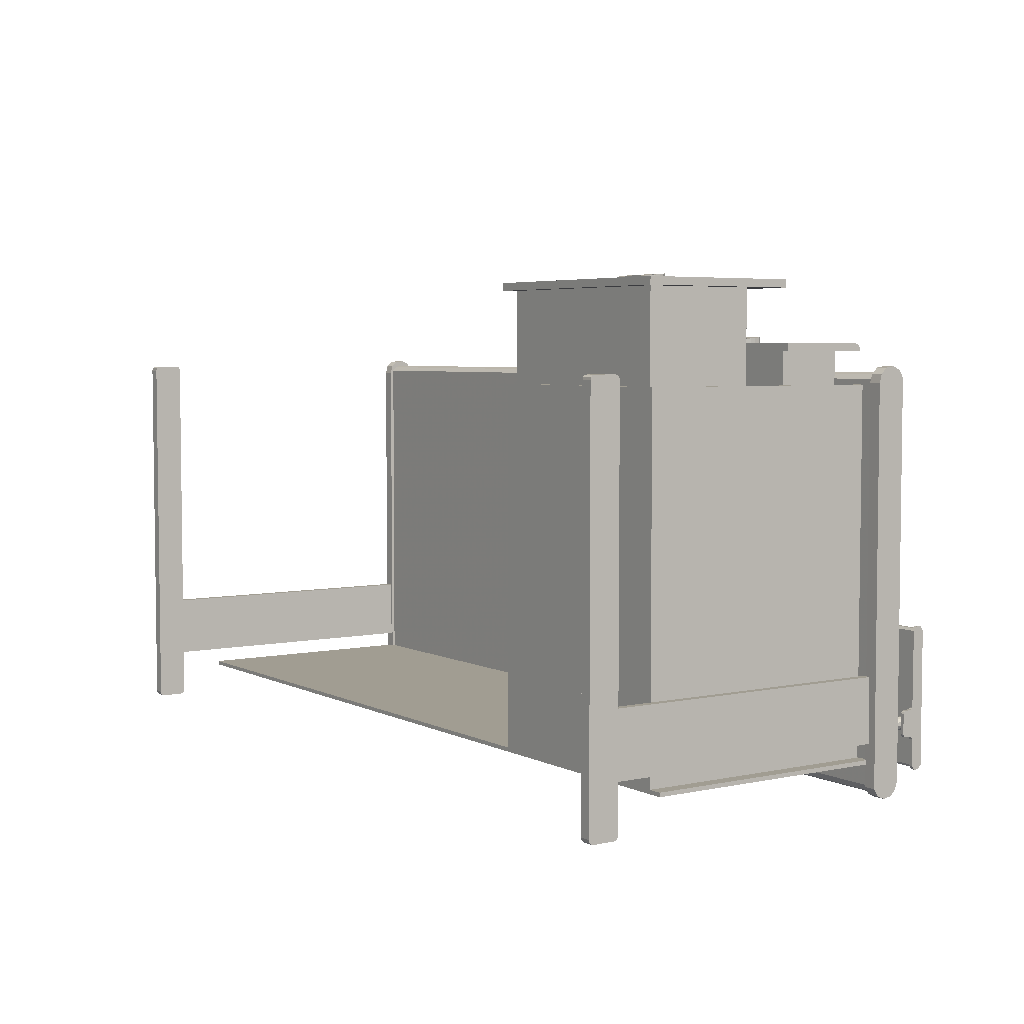
<metadata>
{"format":"obj","ext":"obj","renderer":"f3d","projection":"perspective","resolution":1024,"background":"white","views":[{"elev":4.7,"azim":56.1,"up":"+Z"}]}
</metadata>
<code>
v  37.35 26.63 -14.74
v  17.68 4.856 -14.74
v  37.35 4.856 -14.74
v  17.68 26.63 -14.74
v  37.35 4.856 16.33
v  17.68 4.856 16.33
v  37.35 26.63 16.33
v  17.68 26.63 16.33
v  18.22 5.455 16.33
v  36.81 26.03 16.33
v  18.22 26.03 16.33
v  36.81 5.455 16.33
v  18.22 5.455 -14.09
v  36.81 26.03 -14.09
v  36.81 5.455 -14.09
v  18.22 26.03 -14.09
v  -38.99 26.74 -16.8
v  -38.99 27.08 -17.33
v  -38.99 27.62 -17.54
v  -38.99 28.19 -17.46
v  -38.99 28.64 -17.08
v  -38.99 28.81 -16.42
v  -38.99 28.81 16.5
v  -38.99 28.61 17
v  -38.99 28.16 17.27
v  -38.99 27.61 17.32
v  -38.99 27.09 17.16
v  -38.99 26.75 16.78
v  38.55 26.74 -16.8
v  38.55 27.08 -17.33
v  38.55 27.62 -17.54
v  38.55 28.19 -17.46
v  38.55 28.64 -17.08
v  38.55 28.81 -16.42
v  38.55 28.81 16.5
v  38.55 28.61 17
v  38.55 28.16 17.27
v  38.55 27.61 17.32
v  38.55 27.09 17.16
v  38.55 26.75 16.78
v  -38.99 4.857 -14.64
v  -38.99 4.857 -15
v  38.55 4.857 -14.64
v  38.55 4.857 -15
v  -38.99 27.07 -14.64
v  -38.99 27.07 -15
v  38.55 27.07 -14.64
v  38.55 27.07 -15
v  -39.51 -1.731 17.36
v  -38.5 -2.15 16.94
v  -39.51 -2.15 -17.27
v  -38.5 -2.15 -17.27
v  -39.51 0.1136 17.36
v  -38.5 0.1136 17.36
v  -39.51 0.1136 -17.69
v  -38.5 0.1136 -17.69
v  -39.51 -2.15 16.94
v  -38.5 -1.731 17.36
v  -39.51 -1.731 -17.69
v  -38.5 -1.731 -17.69
v  -39.51 0.5318 16.94
v  -38.5 0.5318 16.94
v  -39.51 0.5318 -17.27
v  -38.5 0.5318 -17.27
v  -39.51 -2.103 17.17
v  -39.51 -1.964 17.31
v  -38.5 -1.964 17.31
v  -38.5 -2.103 17.17
v  -39.51 -1.964 -17.64
v  -39.51 -2.103 -17.5
v  -38.5 -2.103 -17.5
v  -38.5 -1.964 -17.64
v  -39.51 0.3459 17.31
v  -39.51 0.4853 17.17
v  -38.5 0.4853 17.17
v  -38.5 0.3459 17.31
v  -39.51 0.4853 -17.5
v  -39.51 0.3459 -17.64
v  -38.5 0.3459 -17.64
v  -38.5 0.4853 -17.5
v  -35.95 29.23 -11.96
v  -35.39 29.23 -11.51
v  -34.7 29.23 -11.31
v  -33.98 29.23 -11.39
v  -33.35 29.23 -11.73
v  -32.89 29.23 -12.3
v  -32.69 29.23 -12.99
v  -32.77 29.23 -13.71
v  -33.12 29.23 -14.34
v  -33.68 29.23 -14.79
v  -34.37 29.23 -15
v  -35.09 29.23 -14.92
v  -35.72 29.23 -14.57
v  -36.18 29.23 -14.01
v  -36.38 29.23 -13.31
v  -36.3 29.23 -12.6
v  -36.21 28.75 -11.75
v  -35.54 28.75 -11.22
v  -34.73 28.75 -10.98
v  -33.88 28.75 -11.07
v  -33.13 28.75 -11.48
v  -32.6 28.75 -12.14
v  -32.36 28.75 -12.96
v  -32.46 28.75 -13.81
v  -32.86 28.75 -14.55
v  -33.53 28.75 -15.09
v  -34.35 28.75 -15.33
v  -35.19 28.75 -15.23
v  -35.94 28.75 -14.82
v  -36.47 28.75 -14.16
v  -36.71 28.75 -13.34
v  -36.62 28.75 -12.5
v  34.76 35.57 -5.04
v  34.76 35.74 -4.828
v  34.76 36.04 -4.828
v  34.76 36.21 -5.04
v  34.76 36.21 -16.77
v  34.76 36.04 -16.98
v  34.76 35.74 -16.98
v  34.76 35.57 -16.77
v  -35.42 35.57 -5.04
v  -35.42 35.74 -4.828
v  -35.42 36.04 -4.828
v  -35.42 36.21 -5.04
v  -35.42 36.21 -16.77
v  -35.42 36.04 -16.98
v  -35.42 35.74 -16.98
v  -35.42 35.57 -16.77
v  -39.54 26.42 16.51
v  -39.54 26.48 -16.89
v  -39.54 26.87 -17.52
v  -39.54 27.55 -17.83
v  -39.54 28.31 -17.72
v  -39.54 28.86 -17.23
v  -39.54 29.07 -16.5
v  -39.54 29.01 16.89
v  -39.54 28.62 17.52
v  -39.54 27.95 17.83
v  -39.54 27.19 17.72
v  -39.54 26.63 17.24
v  -38.45 26.42 16.51
v  -38.45 26.48 -16.89
v  -38.45 26.87 -17.52
v  -38.45 27.55 -17.83
v  -38.45 28.31 -17.72
v  -38.45 28.86 -17.23
v  -38.45 29.07 -16.5
v  -38.45 29.01 16.89
v  -38.45 28.62 17.52
v  -38.45 27.95 17.83
v  -38.45 27.19 17.72
v  -38.45 26.63 17.24
v  -39.36 26.52 -13.24
v  -39.36 26.52 -7.654
v  -39.36 0.3062 -7.654
v  -39.36 0.3062 -13.24
v  -38.66 26.52 -13.24
v  -38.66 26.52 -7.654
v  -38.66 0.3062 -7.654
v  -38.66 0.3062 -13.24
v  38.12 26.52 -13.24
v  38.12 26.52 -7.654
v  38.12 0.3062 -7.654
v  38.12 0.3062 -13.24
v  38.82 26.52 -13.24
v  38.82 26.52 -7.654
v  38.82 0.3062 -7.654
v  38.82 0.3062 -13.24
v  -35.16 34.29 -12.12
v  -35.16 34.38 -11.97
v  -35.16 34.53 -11.89
v  -35.16 35.19 -11.84
v  -35.16 35.3 -11.73
v  -35.16 35.32 -11.63
v  -35.16 35.35 -5.014
v  -35.16 35.64 -4.637
v  -35.16 36.14 -4.637
v  -35.16 36.43 -5.014
v  -35.16 36.43 -16.79
v  -35.16 36.14 -17.17
v  -35.16 35.64 -17.17
v  -35.16 35.35 -16.79
v  -35.16 35.35 -14.47
v  -35.16 35.18 -14.23
v  -35.16 34.9 -14.18
v  -35.16 34.5 -14.17
v  -35.16 34.36 -14.09
v  -35.16 34.29 -13.94
v  -35.48 34.29 -12.12
v  -35.48 34.38 -11.97
v  -35.48 34.53 -11.89
v  -35.48 35.19 -11.84
v  -35.48 35.3 -11.73
v  -35.48 35.32 -11.63
v  -35.48 35.35 -5.014
v  -35.48 35.64 -4.637
v  -35.48 36.14 -4.637
v  -35.48 36.43 -5.014
v  -35.48 36.43 -16.79
v  -35.48 36.14 -17.17
v  -35.48 35.64 -17.17
v  -35.48 35.35 -16.79
v  -35.48 35.35 -14.47
v  -35.48 35.18 -14.23
v  -35.48 34.9 -14.18
v  -35.48 34.5 -14.17
v  -35.48 34.36 -14.09
v  -35.48 34.29 -13.94
v  -35.02 28.75 -12.94
v  -34.85 28.75 -12.69
v  -34.58 28.75 -12.57
v  -34.28 28.75 -12.59
v  -34.04 28.75 -12.76
v  -33.91 28.75 -13.03
v  -33.94 28.75 -13.33
v  -34.11 28.75 -13.57
v  -34.38 28.75 -13.7
v  -34.68 28.75 -13.67
v  -34.92 28.75 -13.5
v  -35.05 28.75 -13.23
v  -35.02 35.67 -12.94
v  -34.85 35.67 -12.69
v  -34.58 35.67 -12.57
v  -34.28 35.67 -12.59
v  -34.04 35.67 -12.76
v  -33.91 35.67 -13.03
v  -33.94 35.67 -13.33
v  -34.11 35.67 -13.57
v  -34.38 35.67 -13.7
v  -34.68 35.67 -13.67
v  -34.92 35.67 -13.5
v  -35.05 35.67 -13.23
v  38.45 27.55 -17.83
v  38.45 26.87 -17.52
v  38.45 26.48 -16.89
v  38.45 26.42 16.51
v  38.45 26.63 17.24
v  38.45 27.19 17.72
v  38.45 27.95 17.83
v  38.45 28.62 17.52
v  38.45 29.01 16.89
v  38.45 29.07 -16.5
v  38.45 28.86 -17.23
v  38.45 28.31 -17.72
v  39.54 26.48 -16.89
v  39.54 26.42 16.51
v  39.54 26.87 -17.52
v  39.54 27.55 -17.83
v  39.54 28.31 -17.72
v  39.54 28.86 -17.23
v  39.54 29.07 -16.5
v  39.54 29.01 16.89
v  39.54 28.62 17.52
v  39.54 27.95 17.83
v  39.54 27.19 17.72
v  39.54 26.63 17.24
v  37.99 -2.15 16.94
v  37.99 -2.15 -17.27
v  39 -2.15 -17.27
v  39 -2.15 16.94
v  37.99 0.5318 16.94
v  39 0.5318 16.94
v  39 0.5318 -17.27
v  37.99 0.5318 -17.27
v  37.99 -1.731 17.36
v  39 -1.731 17.36
v  39 0.1136 17.36
v  37.99 0.1136 17.36
v  39 -1.964 17.31
v  39 -2.103 17.17
v  39 -2.103 -17.5
v  39 -1.964 -17.64
v  39 -1.731 -17.69
v  39 0.1136 -17.69
v  39 0.3459 -17.64
v  39 0.4853 -17.5
v  39 0.4853 17.17
v  39 0.3459 17.31
v  37.99 -1.731 -17.69
v  37.99 0.1136 -17.69
v  37.99 -1.964 -17.64
v  37.99 -2.103 -17.5
v  37.99 -2.103 17.17
v  37.99 -1.964 17.31
v  37.99 0.3459 17.31
v  37.99 0.4853 17.17
v  37.99 0.4853 -17.5
v  37.99 0.3459 -17.64
v  35.48 29.23 -11.96
v  34.91 29.23 -11.51
v  34.22 29.23 -11.31
v  33.5 29.23 -11.39
v  32.87 29.23 -11.73
v  32.42 29.23 -12.3
v  32.22 29.23 -12.99
v  32.3 29.23 -13.71
v  32.64 29.23 -14.34
v  33.21 29.23 -14.79
v  33.9 29.23 -15
v  34.62 29.23 -14.92
v  35.25 29.23 -14.57
v  35.7 29.23 -14.01
v  35.9 29.23 -13.31
v  35.82 29.23 -12.6
v  35.73 28.75 -11.75
v  35.07 28.75 -11.22
v  34.25 28.75 -10.98
v  33.4 28.75 -11.07
v  32.66 28.75 -11.48
v  32.13 28.75 -12.14
v  31.89 28.75 -12.96
v  31.98 28.75 -13.81
v  32.39 28.75 -14.55
v  33.05 28.75 -15.09
v  33.87 28.75 -15.33
v  34.72 28.75 -15.23
v  35.46 28.75 -14.82
v  36 28.75 -14.16
v  36.23 28.75 -13.34
v  36.14 28.75 -12.5
v  34.69 36.43 -5.014
v  34.69 36.14 -4.637
v  34.69 35.64 -4.637
v  34.69 35.35 -5.014
v  34.69 35.32 -11.63
v  34.69 35.3 -11.73
v  34.69 35.19 -11.84
v  34.69 34.53 -11.89
v  34.69 34.38 -11.97
v  34.69 34.29 -12.12
v  34.69 34.29 -13.94
v  34.69 34.36 -14.09
v  34.69 34.5 -14.17
v  34.69 34.9 -14.18
v  34.69 35.18 -14.23
v  34.69 35.35 -14.47
v  34.69 35.35 -16.79
v  34.69 35.64 -17.17
v  34.69 36.14 -17.17
v  34.69 36.43 -16.79
v  35 34.29 -12.12
v  35 34.29 -13.94
v  35 34.38 -11.97
v  35 34.53 -11.89
v  35 35.19 -11.84
v  35 35.3 -11.73
v  35 35.32 -11.63
v  35 35.35 -5.014
v  35 35.64 -4.637
v  35 36.14 -4.637
v  35 36.43 -5.014
v  35 36.43 -16.79
v  35 36.14 -17.17
v  35 35.64 -17.17
v  35 35.35 -16.79
v  35 35.35 -14.47
v  35 35.18 -14.23
v  35 34.9 -14.18
v  35 34.5 -14.17
v  35 34.36 -14.09
v  34.54 28.75 -12.94
v  34.37 28.75 -12.69
v  34.37 35.67 -12.69
v  34.54 35.67 -12.94
v  34.1 28.75 -12.57
v  34.1 35.67 -12.57
v  33.81 28.75 -12.59
v  33.81 35.67 -12.59
v  33.56 28.75 -12.76
v  33.56 35.67 -12.76
v  33.44 28.75 -13.03
v  33.44 35.67 -13.03
v  33.46 28.75 -13.33
v  33.46 35.67 -13.33
v  33.63 28.75 -13.57
v  33.63 35.67 -13.57
v  33.9 28.75 -13.7
v  33.9 35.67 -13.7
v  34.2 28.75 -13.67
v  34.2 35.67 -13.67
v  34.44 28.75 -13.5
v  34.44 35.67 -13.5
v  34.57 28.75 -13.23
v  34.57 35.67 -13.23
v  17.47 26.15 19.06
v  17.47 26.12 19.24
v  17.47 26.04 19.41
v  17.47 25.91 19.56
v  17.47 25.75 19.65
v  17.47 25.52 19.71
v  17.47 18.29 19.71
v  17.47 18.29 19.06
v  37.55 26.15 19.06
v  37.55 26.12 19.24
v  37.55 26.04 19.41
v  37.55 25.91 19.56
v  37.55 25.75 19.65
v  37.55 25.52 19.71
v  37.55 18.29 19.71
v  37.55 18.29 19.06
v  29.46 22.42 20.23
v  29.64 22.11 20.19
v  29.67 21.71 20.15
v  29.57 21.29 20.1
v  29.36 20.92 20.06
v  29.07 20.68 20.04
v  25.3 20.68 20.04
v  25.01 20.92 20.06
v  24.8 21.29 20.1
v  24.7 21.71 20.15
v  24.72 22.11 20.19
v  24.91 22.42 20.23
v  25.42 21.81 20.16
v  25.3 21.67 20.14
v  25.24 21.48 20.12
v  25.26 21.28 20.1
v  25.35 21.11 20.08
v  25.51 21.01 20.07
v  28.85 21.01 20.07
v  29.02 21.11 20.08
v  29.11 21.28 20.1
v  29.13 21.48 20.12
v  29.07 21.67 20.14
v  28.94 21.81 20.16
v  29.46 22.42 19.46
v  29.65 22.11 19.49
v  29.67 21.71 19.53
v  29.57 21.29 19.58
v  29.36 20.92 19.62
v  29.07 20.68 19.64
v  25.3 20.68 19.64
v  25.01 20.92 19.62
v  24.8 21.29 19.58
v  24.7 21.71 19.53
v  24.72 22.11 19.49
v  24.91 22.42 19.46
v  25.42 21.81 19.52
v  25.3 21.67 19.54
v  25.24 21.48 19.56
v  25.26 21.28 19.58
v  25.35 21.11 19.6
v  25.51 21.01 19.61
v  28.85 21.01 19.61
v  29.02 21.11 19.6
v  29.11 21.28 19.58
v  29.13 21.48 19.56
v  29.07 21.67 19.54
v  28.94 21.81 19.52
v  18.44 18.65 -11.09
v  18.44 24.26 -11.09
v  18.44 18.65 19.19
v  18.44 24.26 19.19
v  36.55 18.65 19.19
v  36.55 24.26 19.19
v  36.55 18.65 -11.09
v  36.55 24.26 -11.09
v  18.92 24.26 19.19
v  36.07 24.26 19.19
v  18.92 24.26 -10.57
v  36.07 24.26 -10.57
v  18.92 18.93 19.19
v  36.07 18.93 19.19
v  36.07 18.93 -10.57
v  18.92 18.93 -10.57
v  17.45 18.02 24.06
v  17.45 18.02 24.71
v  17.45 4.479 24.71
v  17.45 4.479 24.06
v  37.53 18.02 24.06
v  37.53 18.02 24.71
v  37.53 4.479 24.71
v  37.53 4.479 24.06
v  29.44 12.26 25.31
v  29.63 11.95 25.27
v  29.65 11.55 25.23
v  29.55 11.13 25.19
v  29.34 10.76 25.15
v  29.05 10.52 25.12
v  25.28 10.52 25.12
v  24.99 10.76 25.15
v  24.78 11.13 25.19
v  24.68 11.55 25.23
v  24.7 11.95 25.27
v  24.89 12.26 25.31
v  25.41 11.65 25.24
v  25.28 11.51 25.23
v  25.22 11.32 25.21
v  25.24 11.12 25.19
v  25.33 10.95 25.17
v  25.5 10.85 25.16
v  28.83 10.85 25.16
v  29 10.95 25.17
v  29.09 11.12 25.19
v  29.11 11.32 25.21
v  29.05 11.51 25.23
v  28.93 11.65 25.24
v  29.44 12.26 24.54
v  29.63 11.95 24.57
v  29.65 11.55 24.61
v  29.55 11.13 24.66
v  29.34 10.76 24.7
v  29.05 10.52 24.72
v  25.28 10.52 24.72
v  24.99 10.76 24.7
v  24.78 11.13 24.66
v  24.68 11.55 24.61
v  24.7 11.95 24.57
v  24.89 12.26 24.54
v  25.41 11.65 24.6
v  25.28 11.51 24.62
v  25.22 11.32 24.64
v  25.24 11.12 24.66
v  25.33 10.95 24.68
v  25.5 10.85 24.69
v  28.84 10.85 24.69
v  29 10.95 24.68
v  29.09 11.12 24.66
v  29.11 11.32 24.64
v  29.05 11.51 24.62
v  28.93 11.65 24.6
v  18.17 15.05 -6.008
v  18.17 5.458 -6.008
v  18.17 5.458 24.27
v  18.17 15.05 24.27
v  36.28 15.05 24.27
v  36.28 5.458 24.27
v  36.28 5.458 -6.008
v  36.28 15.05 -6.008
v  18.65 15.05 -5.487
v  35.8 15.05 -5.487
v  35.8 15.05 24.27
v  35.8 5.742 24.27
v  35.8 5.742 -5.487
v  18.65 5.742 -5.487
v  18.65 5.742 24.27
v  18.65 15.05 24.27
g Object001
f 2 4 1 3
f 2 3 5 6
f 3 1 7 5
f 1 4 8 7
f 4 2 6 8
f 14 16 13 15
f 9 12 15 13
f 11 16 14 10
f 9 13 16 11
f 14 15 12 10
f 8 6 9 11
f 8 11 10 7
f 5 12 9 6
f 5 7 10 12
f 17 29 40 28
f 17 18 30 29
f 18 19 31 30
f 19 20 32 31
f 20 21 33 32
f 21 22 34 33
f 35 34 22 23
f 23 24 36 35
f 24 25 37 36
f 25 26 38 37
f 26 27 39 38
f 27 28 40 39
f 43 47 45 41
f 44 43 41 42
f 48 44 42 46
f 46 42 41 45
f 48 47 43 44
f 57 51 52 50
f 61 62 64 63
f 49 58 54 53
f 50 52 71 72
f 50 72 60 64
f 60 56 79 80
f 60 80 64
f 64 62 75 76
f 64 76 54 50
f 68 50 54 67
f 58 67 54
f 60 59 55 56
f 51 57 65 66
f 51 66 49 61
f 49 53 73 74
f 49 74 61
f 61 63 77 78
f 61 78 55 51
f 70 51 55 69
f 59 69 55
f 71 52 51 70
f 65 57 50 68
f 75 62 61 74
f 77 63 64 80
f 72 71 70 69
f 60 72 69 59
f 66 65 68 67
f 49 66 67 58
f 76 75 74 73
f 54 76 73 53
f 78 77 80 79
f 55 78 79 56
f 82 83 84 96
f 84 85 86 88
f 86 87 88
f 88 89 90 92
f 90 91 92
f 92 93 94 96
f 94 95 96
f 88 92 96 84
f 81 82 96
f 98 82 81 97
f 99 83 82 98
f 100 84 83 99
f 101 85 84 100
f 102 86 85 101
f 103 87 86 102
f 104 88 87 103
f 105 89 88 104
f 106 90 89 105
f 107 91 90 106
f 108 92 91 107
f 109 93 92 108
f 110 94 93 109
f 111 95 94 110
f 112 96 95 111
f 97 81 96 112
f 113 114 122 121
f 114 115 123 122
f 115 116 124 123
f 125 124 116 117
f 117 118 126 125
f 118 119 127 126
f 119 120 128 127
f 121 128 120 113
f 139 138 137 140
f 140 137 136 129
f 129 136 135 130
f 131 130 135 134
f 132 131 134 133
f 129 130 142 141
f 130 131 143 142
f 131 132 144 143
f 132 133 145 144
f 133 134 146 145
f 134 135 147 146
f 135 136 148 147
f 136 137 149 148
f 137 138 150 149
f 138 139 151 150
f 139 140 152 151
f 140 129 141 152
f 149 150 151 152
f 148 149 152 141
f 148 141 142 147
f 147 142 143 146
f 146 143 144 145
f 155 154 153 156
f 159 158 154 155
f 157 160 156 153
f 157 158 159 160
f 163 162 161 164
f 167 166 162 163
f 165 168 164 161
f 165 166 167 168
f 178 177 176 174
f 176 175 174
f 172 171 170 188
f 170 169 188
f 173 172 188 184
f 188 187 186 185
f 188 185 184
f 174 173 184 178
f 178 184 183 181
f 183 182 181
f 178 181 180 179
f 169 189 208 188
f 169 170 190 189
f 170 171 191 190
f 171 172 192 191
f 172 173 193 192
f 173 174 194 193
f 174 175 195 194
f 175 176 196 195
f 176 177 197 196
f 177 178 198 197
f 199 198 178 179
f 179 180 200 199
f 180 181 201 200
f 181 182 202 201
f 182 183 203 202
f 183 184 204 203
f 184 185 205 204
f 185 186 206 205
f 186 187 207 206
f 187 188 208 207
f 197 198 199 201
f 199 200 201
f 201 202 203 192
f 205 206 207 189
f 207 208 189
f 204 205 189 203
f 189 190 191 192
f 203 189 192
f 201 192 193 194
f 197 201 194 195
f 197 195 196
f 222 221 209 210
f 223 222 210 211
f 224 223 211 212
f 225 224 212 213
f 226 225 213 214
f 227 226 214 215
f 228 227 215 216
f 229 228 216 217
f 230 229 217 218
f 231 230 218 219
f 232 231 219 220
f 221 232 220 209
f 238 239 240 237
f 237 240 241 236
f 236 241 242 235
f 234 235 242 243
f 233 234 243 244
f 236 235 245 246
f 235 234 247 245
f 234 233 248 247
f 233 244 249 248
f 244 243 250 249
f 243 242 251 250
f 242 241 252 251
f 241 240 253 252
f 240 239 254 253
f 239 238 255 254
f 238 237 256 255
f 237 236 246 256
f 253 254 255 256
f 252 253 256 246
f 252 246 245 251
f 251 245 247 250
f 250 247 248 249
f 257 258 259 260
f 261 262 263 264
f 265 266 267 268
f 260 259 271 272
f 260 272 273 263
f 273 274 275 276
f 273 276 263
f 263 262 277 278
f 263 278 267 260
f 270 260 267 269
f 266 269 267
f 273 279 280 274
f 258 257 283 284
f 258 284 265 261
f 265 268 285 286
f 265 286 261
f 261 264 287 288
f 261 288 280 258
f 282 258 280 281
f 279 281 280
f 271 259 258 282
f 283 257 260 270
f 277 262 261 286
f 287 264 263 276
f 272 271 282 281
f 273 272 281 279
f 284 283 270 269
f 265 284 269 266
f 278 277 286 285
f 267 278 285 268
f 288 287 276 275
f 280 288 275 274
f 304 303 302 300
f 302 301 300
f 300 299 298 296
f 298 297 296
f 304 300 296 292
f 296 295 294 292
f 294 293 292
f 292 291 290 304
f 289 304 290
f 306 305 289 290
f 307 306 290 291
f 308 307 291 292
f 309 308 292 293
f 310 309 293 294
f 311 310 294 295
f 312 311 295 296
f 313 312 296 297
f 314 313 297 298
f 315 314 298 299
f 316 315 299 300
f 317 316 300 301
f 318 317 301 302
f 319 318 302 303
f 320 319 303 304
f 305 320 304 289
f 321 340 339 338
f 338 337 336 321
f 321 336 335 325
f 333 332 331 334
f 335 334 331 326
f 331 330 329 327
f 329 328 327
f 331 327 326
f 335 326 325
f 325 324 323 321
f 321 323 322
f 330 331 342 341
f 330 341 343 329
f 329 343 344 328
f 328 344 345 327
f 327 345 346 326
f 326 346 347 325
f 325 347 348 324
f 324 348 349 323
f 323 349 350 322
f 322 350 351 321
f 352 340 321 351
f 340 352 353 339
f 339 353 354 338
f 338 354 355 337
f 337 355 356 336
f 336 356 357 335
f 335 357 358 334
f 334 358 359 333
f 333 359 360 332
f 332 360 342 331
f 350 349 348 347
f 344 343 341 345
f 341 342 360 358
f 360 359 358
f 341 358 357 356
f 345 341 356 354
f 356 355 354
f 346 345 354 347
f 350 347 354 352
f 354 353 352
f 350 352 351
f 363 362 361 364
f 366 365 362 363
f 368 367 365 366
f 370 369 367 368
f 372 371 369 370
f 374 373 371 372
f 376 375 373 374
f 378 377 375 376
f 380 379 377 378
f 382 381 379 380
f 384 383 381 382
f 364 361 383 384
f 392 391 390 389
f 392 389 388 387
f 392 387 386 385
f 385 386 394 393
f 386 387 395 394
f 387 388 396 395
f 388 389 397 396
f 389 390 398 397
f 399 398 390 391
f 400 399 391 392
f 393 400 392 385
f 400 393 394 395
f 400 395 396 397
f 400 397 398 399
f 424 401 412 413
f 425 436 412 401
f 401 402 426 425
f 402 403 427 426
f 403 404 428 427
f 404 405 429 428
f 405 406 430 429
f 431 430 406 407
f 407 408 432 431
f 408 409 433 432
f 409 410 434 433
f 410 411 435 434
f 411 412 436 435
f 413 437 448 424
f 413 414 438 437
f 414 415 439 438
f 415 416 440 439
f 416 417 441 440
f 417 418 442 441
f 443 442 418 419
f 419 420 444 443
f 420 421 445 444
f 421 422 446 445
f 422 423 447 446
f 423 424 448 447
f 406 420 419 418
f 418 407 406
f 411 414 413 412
f 410 415 414 411
f 409 416 415 410
f 408 417 416 409
f 407 418 417 408
f 406 405 420
f 421 420 405 404
f 422 421 404 403
f 423 422 403 402
f 424 423 402 401
f 451 452 450 449
f 455 456 454 453
f 449 450 456 455
f 453 451 449 455
f 459 460 456 450
f 458 462 453 454
f 462 458 460 463
f 464 463 460 459
f 461 464 459 457
f 462 463 464 461
f 461 457 452 451
f 461 451 453 462
f 450 452 457 459
f 460 458 454 456
f 467 466 465 468
f 470 469 465 466
f 471 470 466 467
f 472 471 467 468
f 469 472 468 465
f 469 470 471 472
f 496 473 484 485
f 497 508 484 473
f 473 474 498 497
f 474 475 499 498
f 475 476 500 499
f 476 477 501 500
f 477 478 502 501
f 503 502 478 479
f 479 480 504 503
f 480 481 505 504
f 481 482 506 505
f 482 483 507 506
f 483 484 508 507
f 485 509 520 496
f 485 486 510 509
f 486 487 511 510
f 487 488 512 511
f 488 489 513 512
f 489 490 514 513
f 515 514 490 491
f 491 492 516 515
f 492 493 517 516
f 493 494 518 517
f 494 495 519 518
f 495 496 520 519
f 478 492 491 490
f 490 479 478
f 483 486 485 484
f 482 487 486 483
f 481 488 487 482
f 480 489 488 481
f 479 490 489 480
f 478 477 492
f 493 492 477 476
f 494 493 476 475
f 495 494 475 474
f 496 495 474 473
f 523 524 521 522
f 527 528 525 526
f 522 521 528 527
f 526 523 522 527
f 529 530 528 521
f 531 532 526 525
f 532 531 530 533
f 534 533 530 529
f 535 534 529 536
f 532 533 534 535
f 535 536 524 523
f 535 523 526 532
f 521 524 536 529
f 530 531 525 528

</code>
